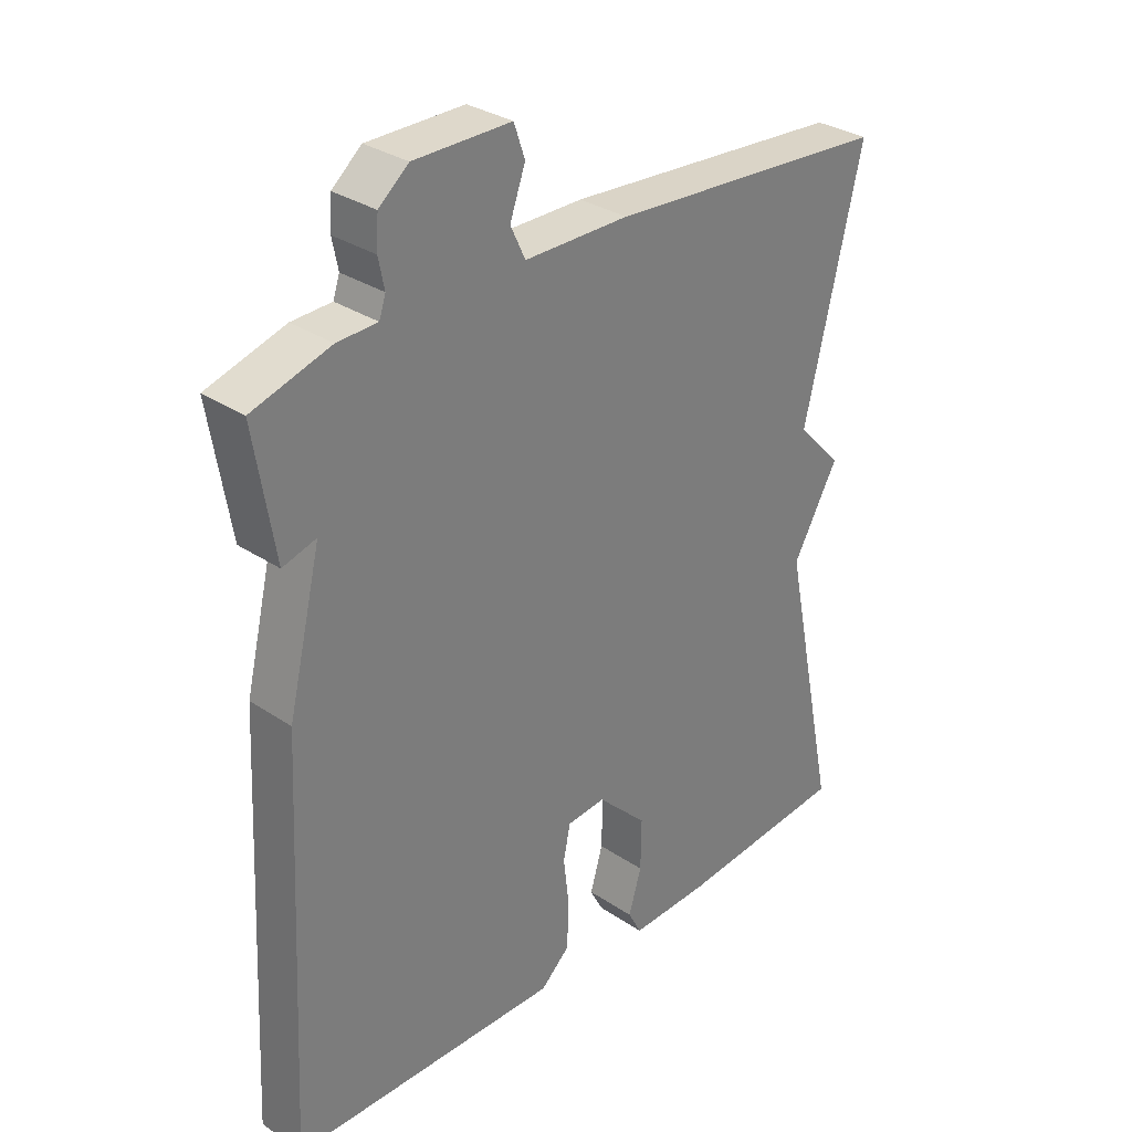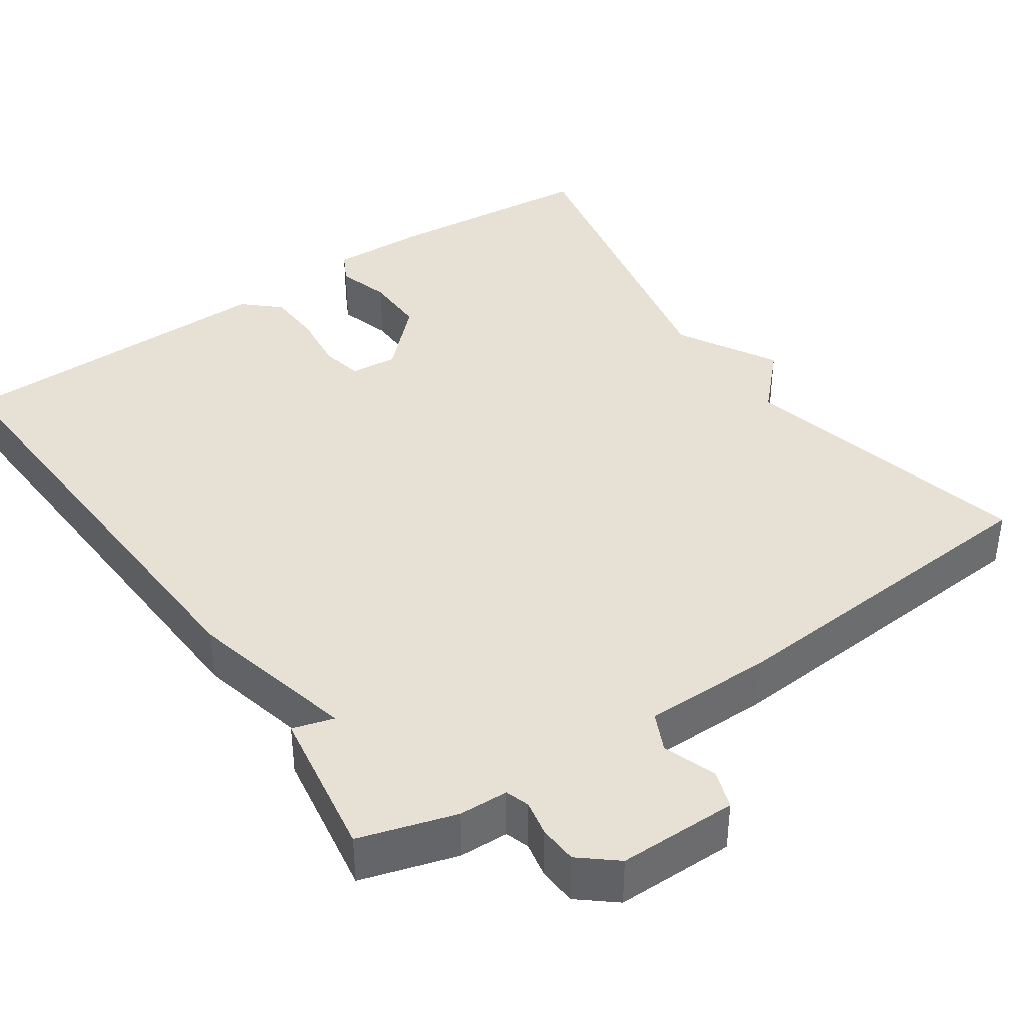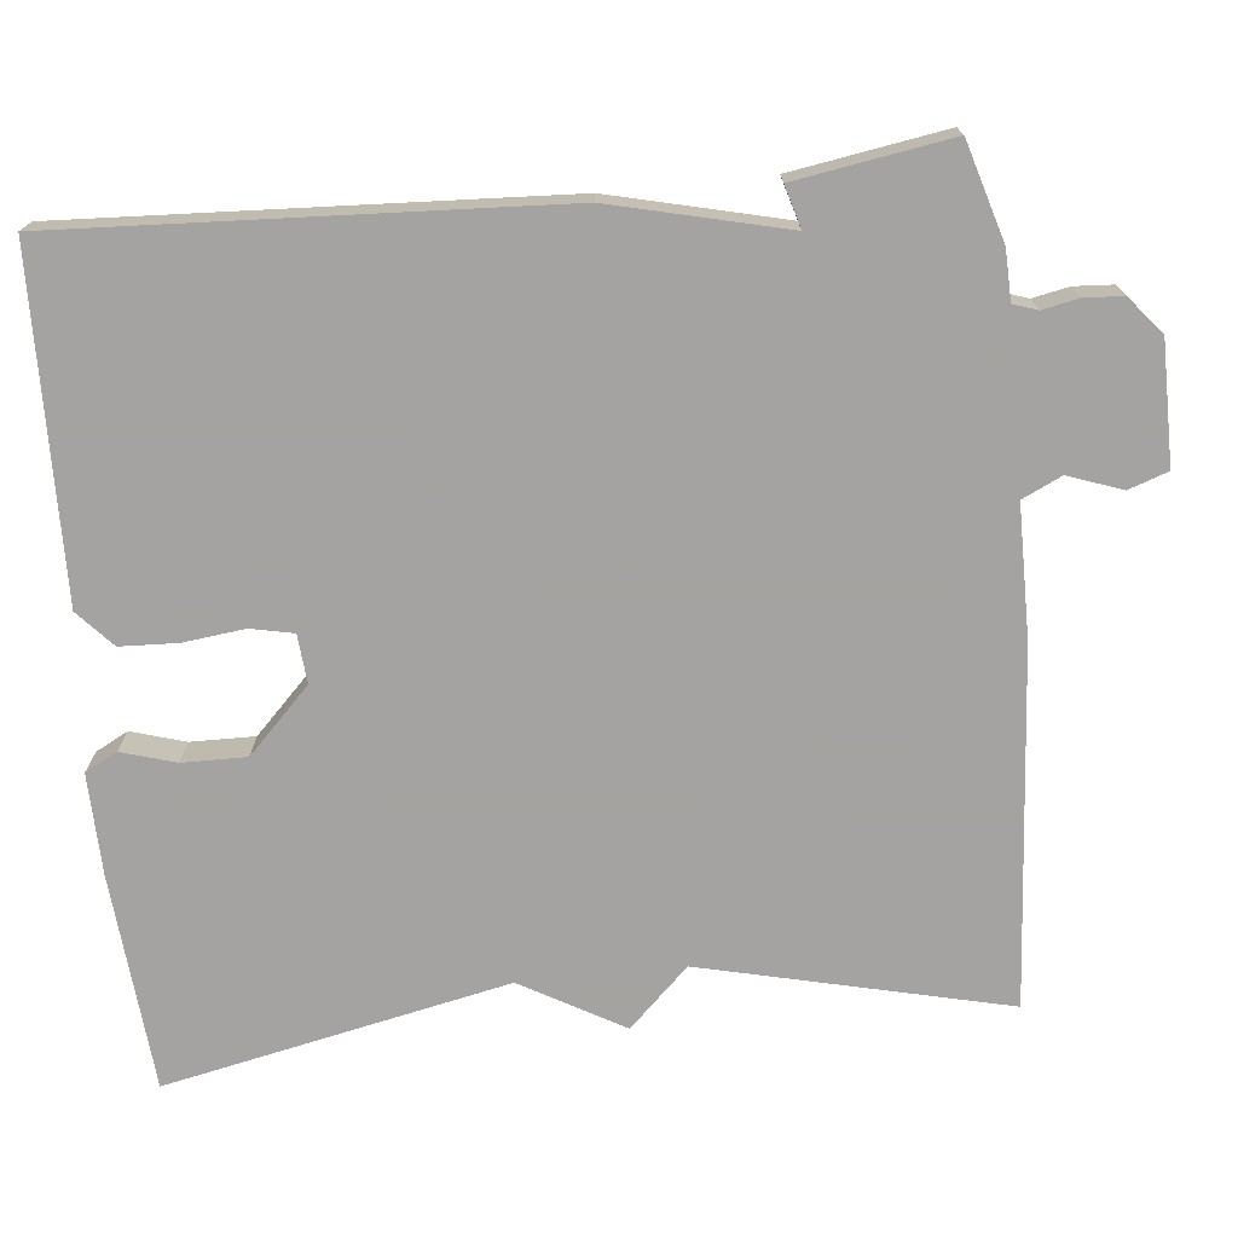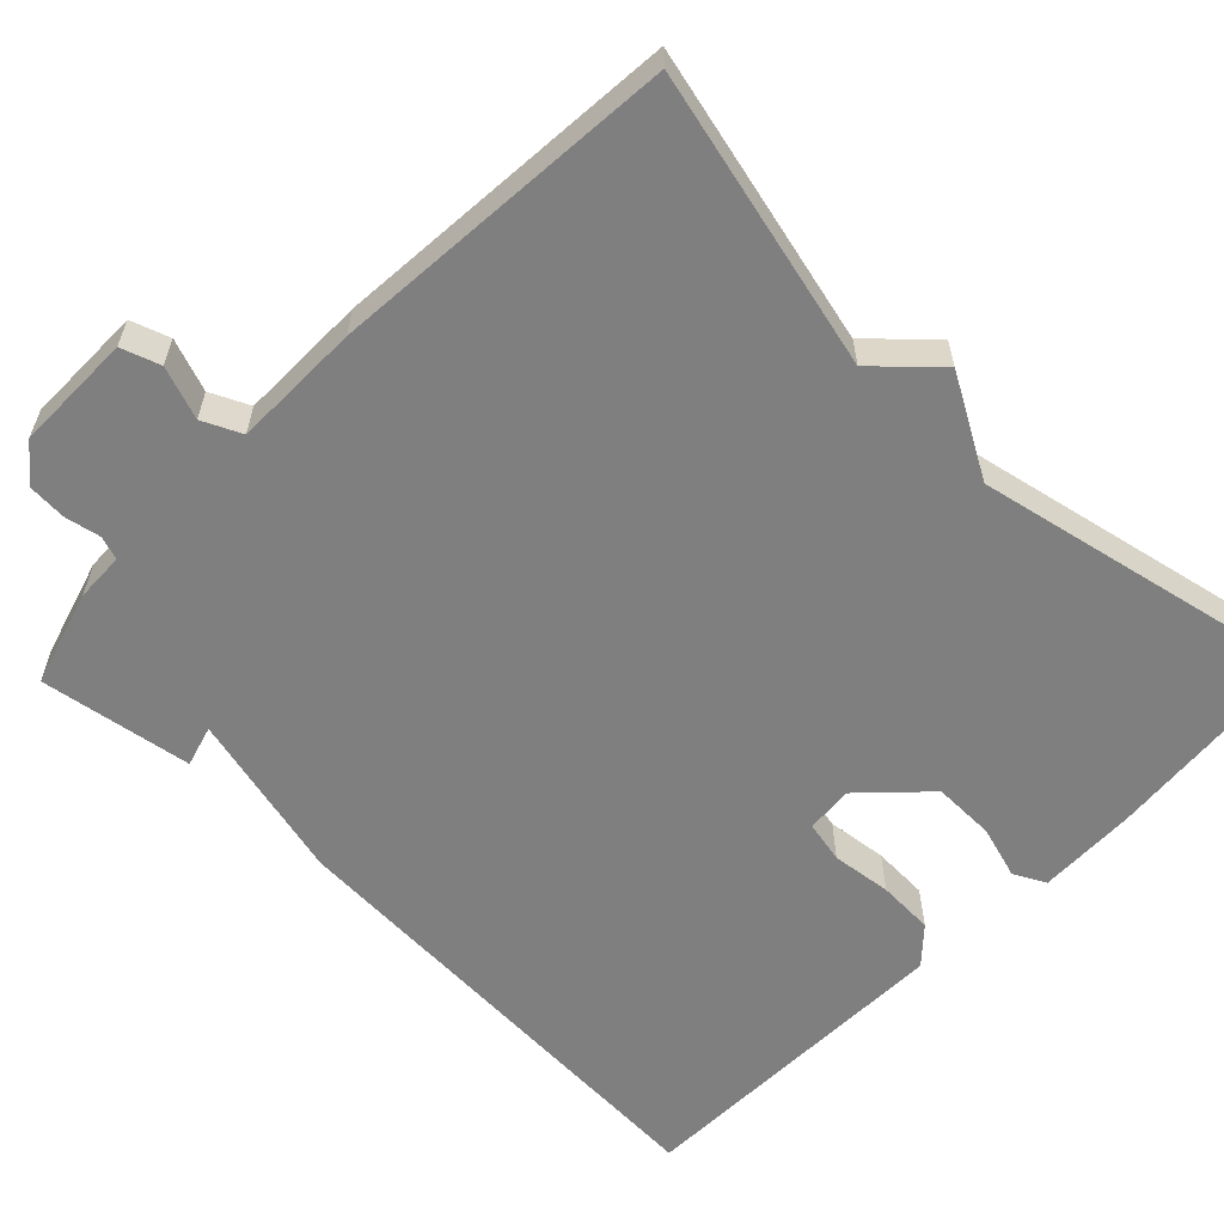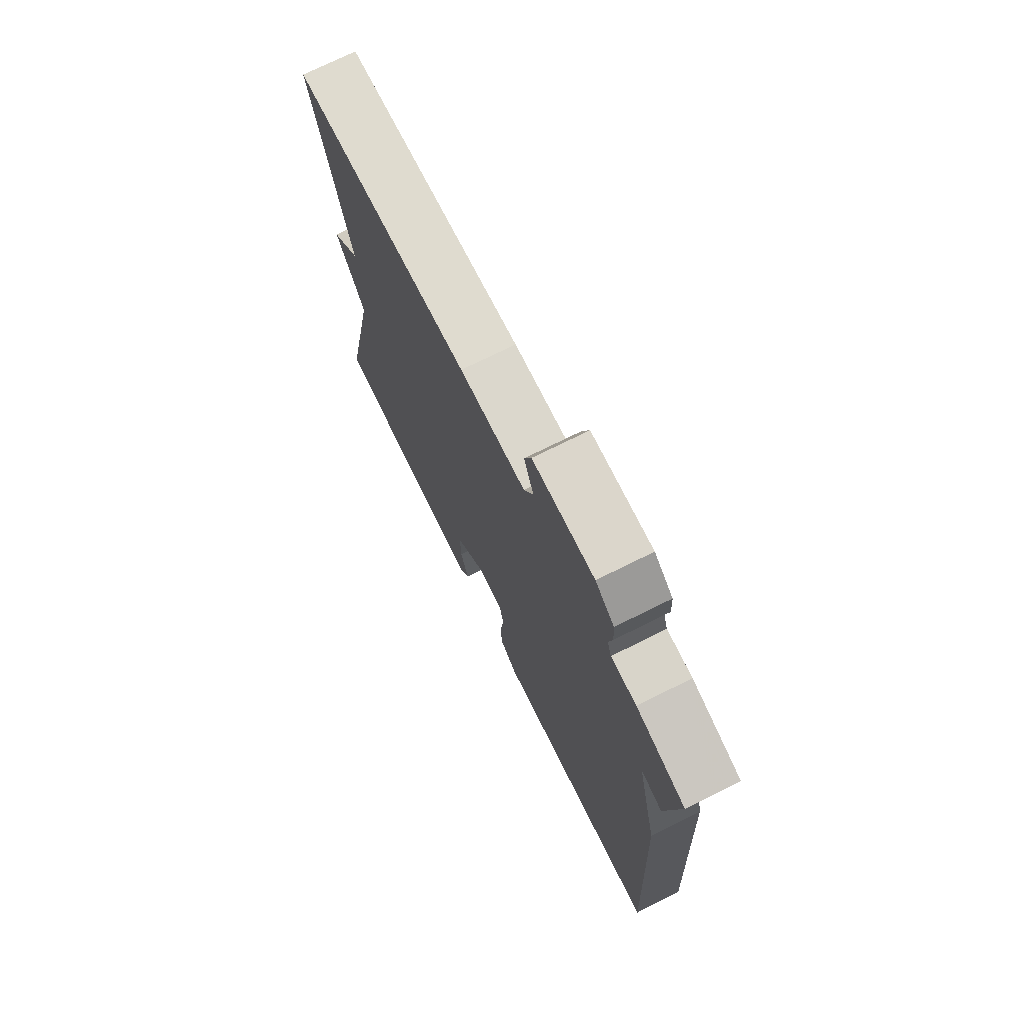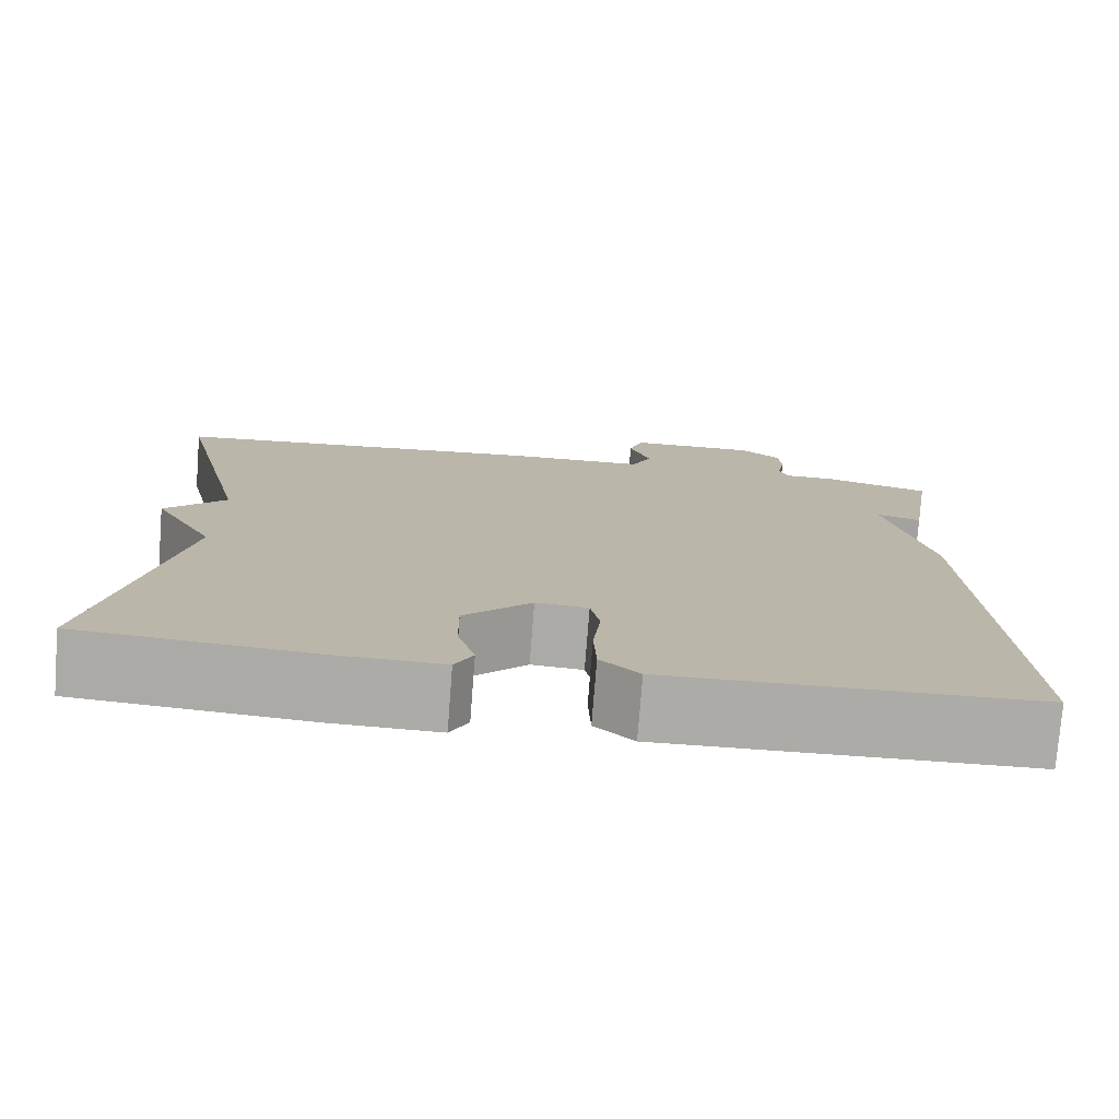
<metadata>
{"format":"obj","ext":"obj","renderer":"f3d","projection":"perspective","resolution":1024,"background":"white","views":[{"elev":31.6,"azim":-46.7,"up":"+Z"},{"elev":39.3,"azim":-34.4,"up":"+Y"},{"elev":-73.1,"azim":-84.2,"up":"+Y"},{"elev":-59.8,"azim":45.8,"up":"+Y"},{"elev":73.6,"azim":-116.4,"up":"+Z"},{"elev":-76.3,"azim":175.6,"up":"+Z"}]}
</metadata>
<code>
v 0.5 0.07 -0.5
v 0.232 0.07 -0.523
v 0.108 0.07 -0.526
v 0.087 0.07 -0.486
v 0.107 0.07 -0.419
v 0.108 0.07 -0.34
v 0.03 0.07 -0.263
v -0.03 0.07 -0.268
v -0.041 0.07 -0.321
v -0.032 0.07 -0.397
v -0.035 0.07 -0.468
v -0.08 0.07 -0.509
v -0.5 0.07 -0.5
v -0.469 0.07 0.108
v -0.417 0.07 0.323
v -0.469 0.07 0.308
v -0.5 0.07 0.5
v -0.379 0.07 0.536
v -0.317 0.07 0.538
v -0.307 0.07 0.568
v -0.316 0.07 0.613
v -0.313 0.07 0.661
v -0.267 0.07 0.699
v -0.117 0.07 0.699
v -0.1 0.07 0.65
v -0.124 0.07 0.584
v -0.101 0.07 0.535
v 0.061 0.07 0.534
v 0.5 0.07 0.5
v 0.411 0.07 0.124
v 0.482 0.07 0.05
v 0.411 0.07 -0.076
v 0.5 0 -0.5
v 0.232 0 -0.523
v 0.108 0 -0.526
v 0.087 0 -0.486
v 0.107 0 -0.419
v 0.108 0 -0.34
v 0.03 0 -0.263
v -0.03 0 -0.268
v -0.041 0 -0.321
v -0.032 0 -0.397
v -0.035 0 -0.468
v -0.08 0 -0.509
v -0.5 0 -0.5
v -0.469 0 0.108
v -0.417 0 0.323
v -0.469 0 0.308
v -0.5 0 0.5
v -0.379 0 0.536
v -0.317 0 0.538
v -0.307 0 0.568
v -0.316 0 0.613
v -0.313 0 0.661
v -0.267 0 0.699
v -0.117 0 0.699
v -0.1 0 0.65
v -0.124 0 0.584
v -0.101 0 0.535
v 0.061 0 0.534
v 0.5 0 0.5
v 0.411 0 0.124
v 0.482 0 0.05
v 0.411 0 -0.076
f 30 31 32
f 27 28 29 30
f 27 30 32
f 24 25 26
f 23 24 26
f 22 23 26
f 21 22 26
f 20 21 26
f 19 20 26 27
f 18 19 27
f 17 18 27
f 16 17 27
f 15 16 27
f 13 14 15
f 12 13 15
f 11 12 15
f 10 11 15
f 9 10 15
f 8 9 15 27
f 7 8 27 32
f 3 4 5
f 2 3 5
f 1 2 5
f 32 1 5
f 32 5 6
f 6 7 32
f 64 63 62
f 62 61 60 59
f 64 62 59
f 58 57 56
f 58 56 55
f 58 55 54
f 58 54 53
f 58 53 52
f 59 58 52 51
f 59 51 50
f 59 50 49
f 59 49 48
f 59 48 47
f 47 46 45
f 47 45 44
f 47 44 43
f 47 43 42
f 47 42 41
f 59 47 41 40
f 64 59 40 39
f 37 36 35
f 37 35 34
f 37 34 33
f 37 33 64
f 38 37 64
f 64 39 38
f 1 33 34 2
f 2 34 35 3
f 3 35 36 4
f 4 36 37 5
f 5 37 38 6
f 6 38 39 7
f 7 39 40 8
f 8 40 41 9
f 9 41 42 10
f 10 42 43 11
f 11 43 44 12
f 12 44 45 13
f 13 45 46 14
f 14 46 47 15
f 15 47 48 16
f 16 48 49 17
f 17 49 50 18
f 18 50 51 19
f 19 51 52 20
f 20 52 53 21
f 21 53 54 22
f 22 54 55 23
f 23 55 56 24
f 24 56 57 25
f 25 57 58 26
f 26 58 59 27
f 27 59 60 28
f 28 60 61 29
f 29 61 62 30
f 30 62 63 31
f 31 63 64 32
f 32 64 33 1

</code>
